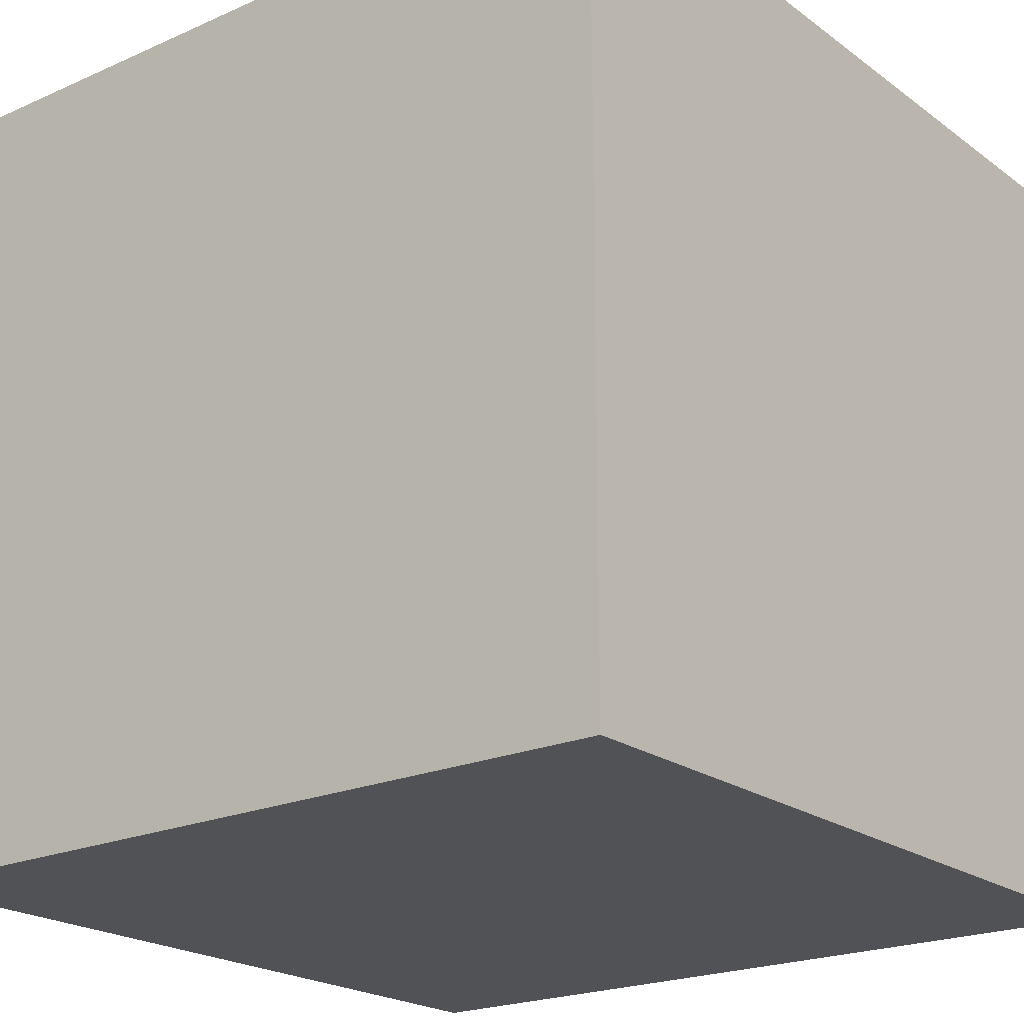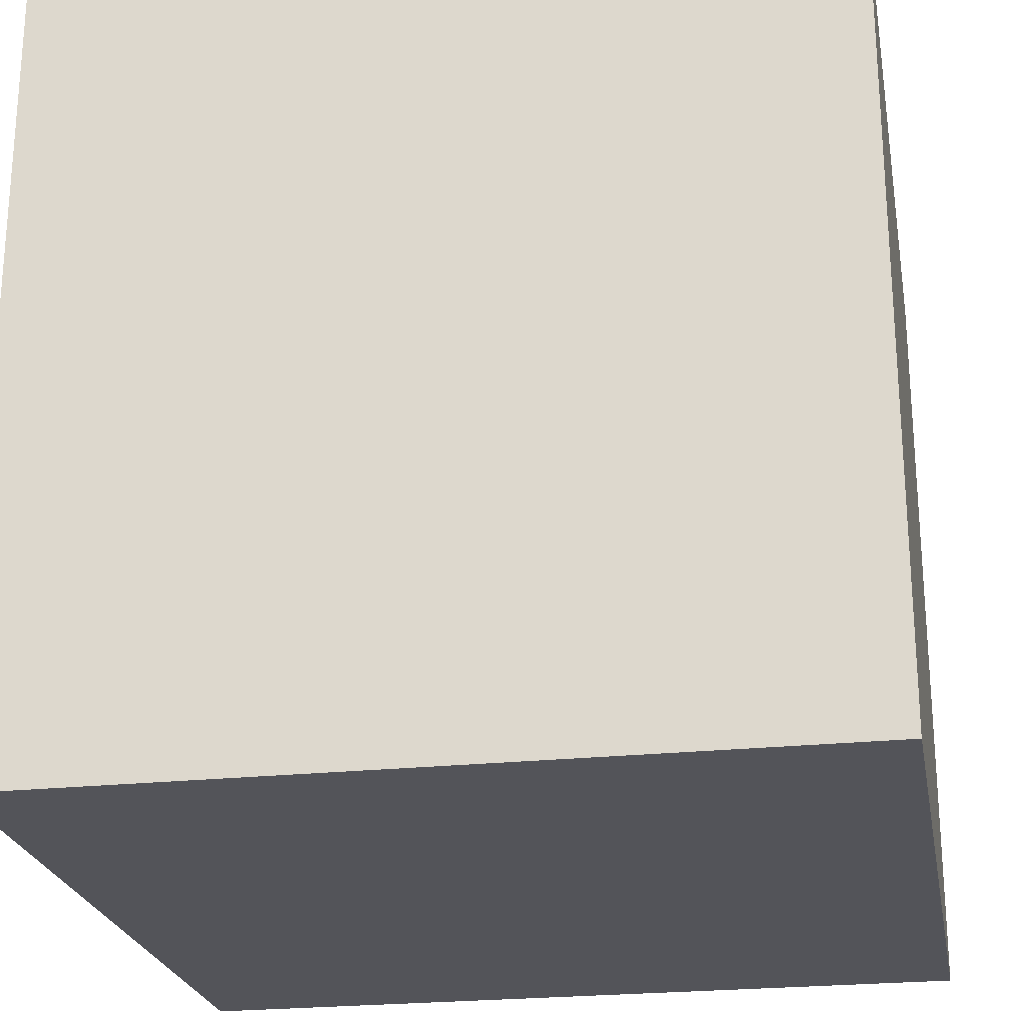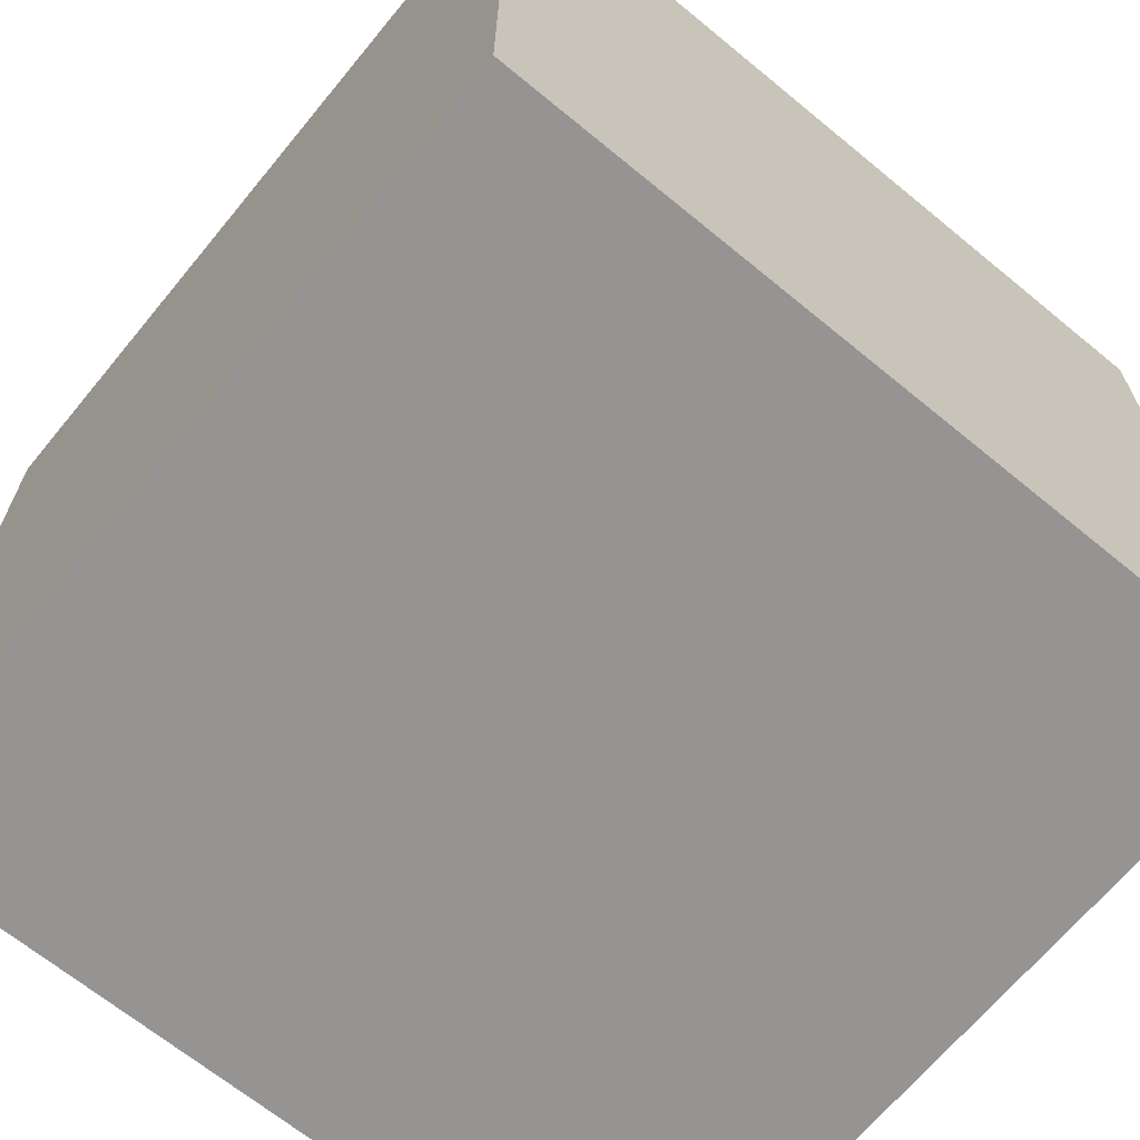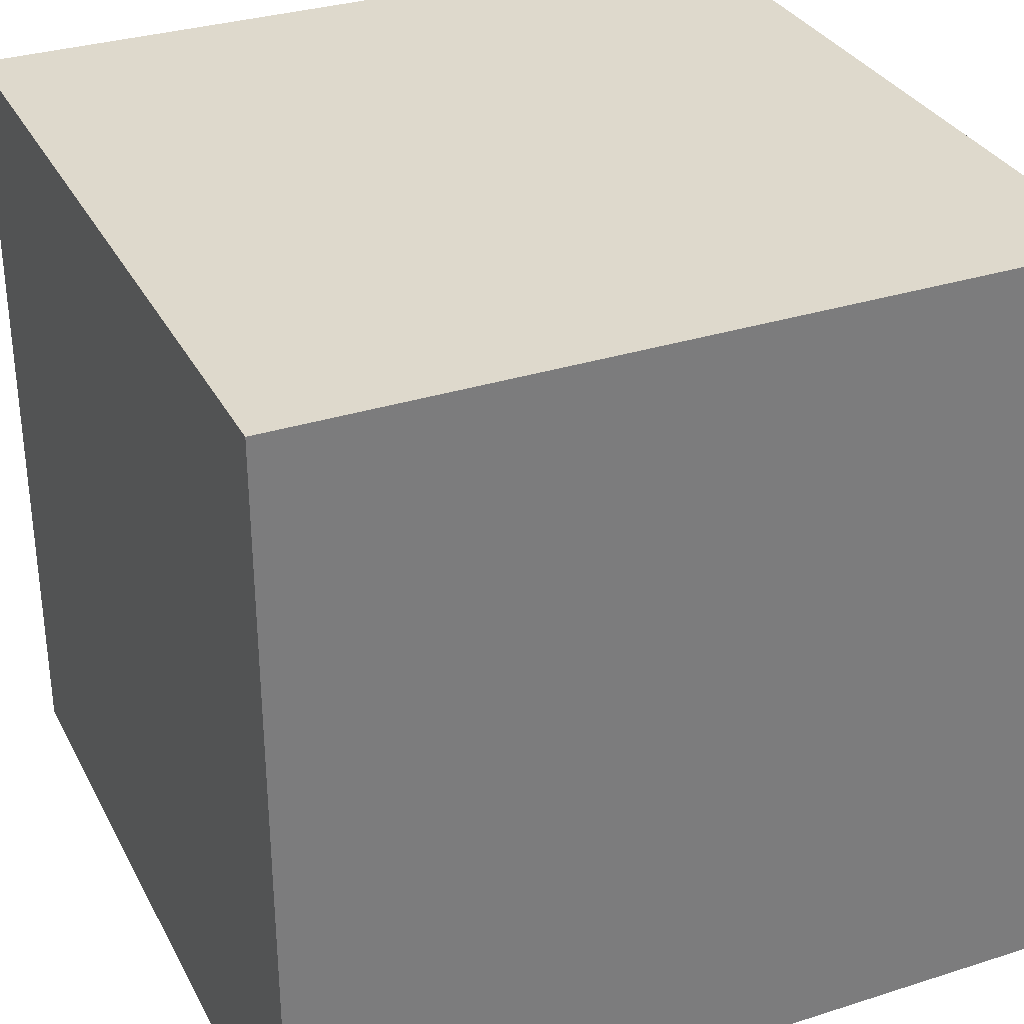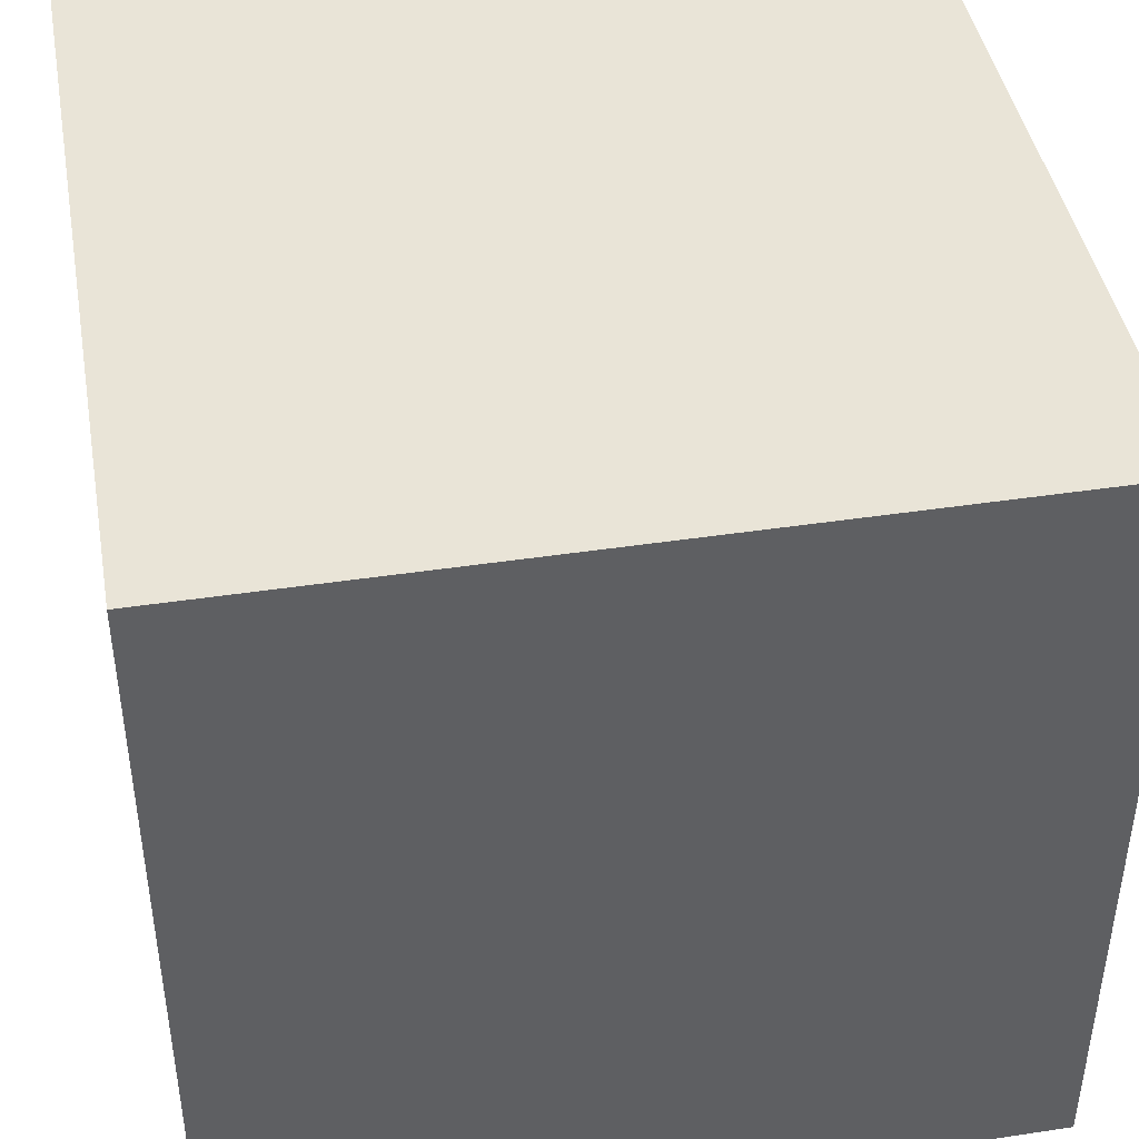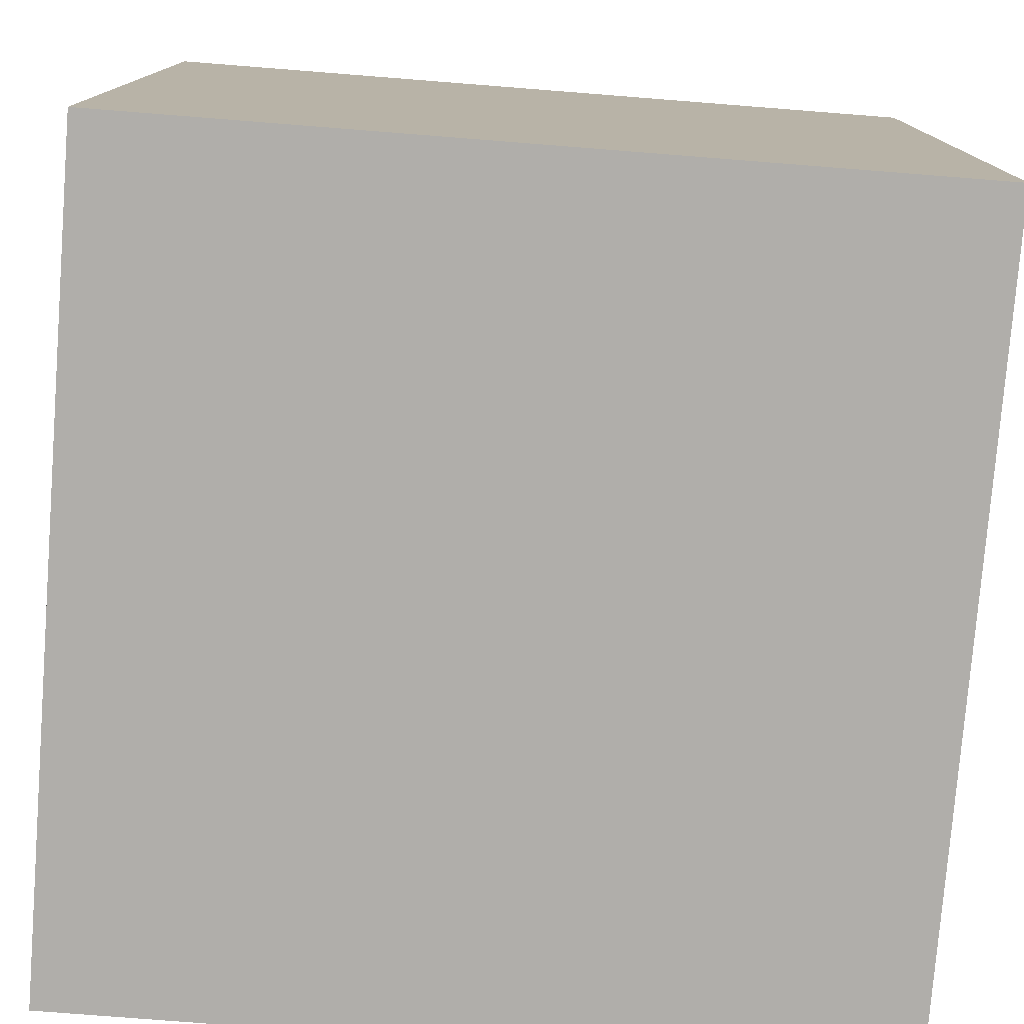
<metadata>
{"format":"obj","ext":"obj","renderer":"f3d","projection":"perspective","resolution":1024,"background":"white","views":[{"elev":-21.3,"azim":-141.8,"up":"+Z"},{"elev":-23.8,"azim":-79.8,"up":"+Z"},{"elev":-67.2,"azim":-129.5,"up":"+Z"},{"elev":32.2,"azim":66.0,"up":"+Z"},{"elev":43.4,"azim":79.9,"up":"+Y"},{"elev":-77.7,"azim":175.5,"up":"+Z"}]}
</metadata>
<code>
o Cube
v 1 0.000582 0.008219
v 1 0.000582 1.008
v 0 0.000582 1.008
v 0 0.000582 0.008218
v 1 1.001 0.008219
v 1 1.001 1.008
v 0 1.001 1.008
v 0 1.001 0.008219
f 1 2 3 4
f 5 8 7 6
f 1 5 6 2
f 2 6 7 3
f 3 7 8 4
f 5 1 4 8

</code>
